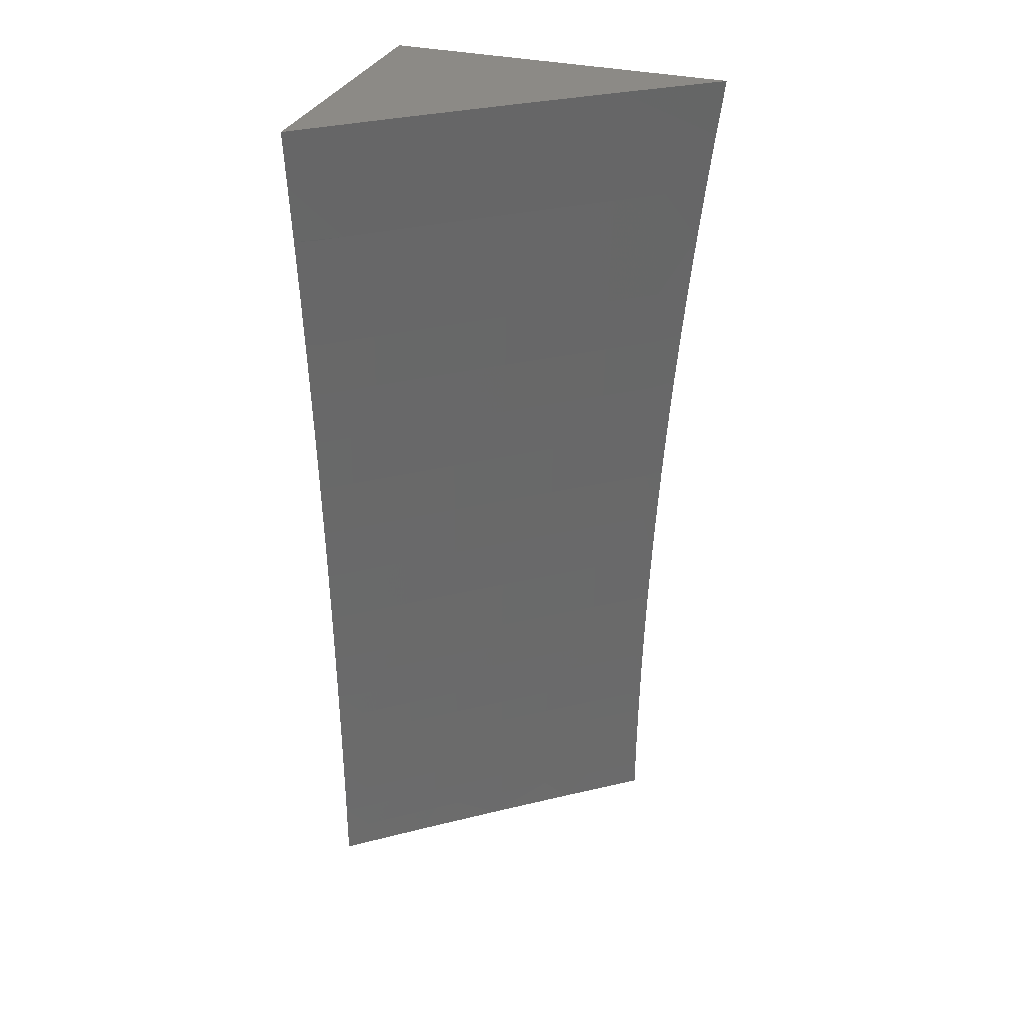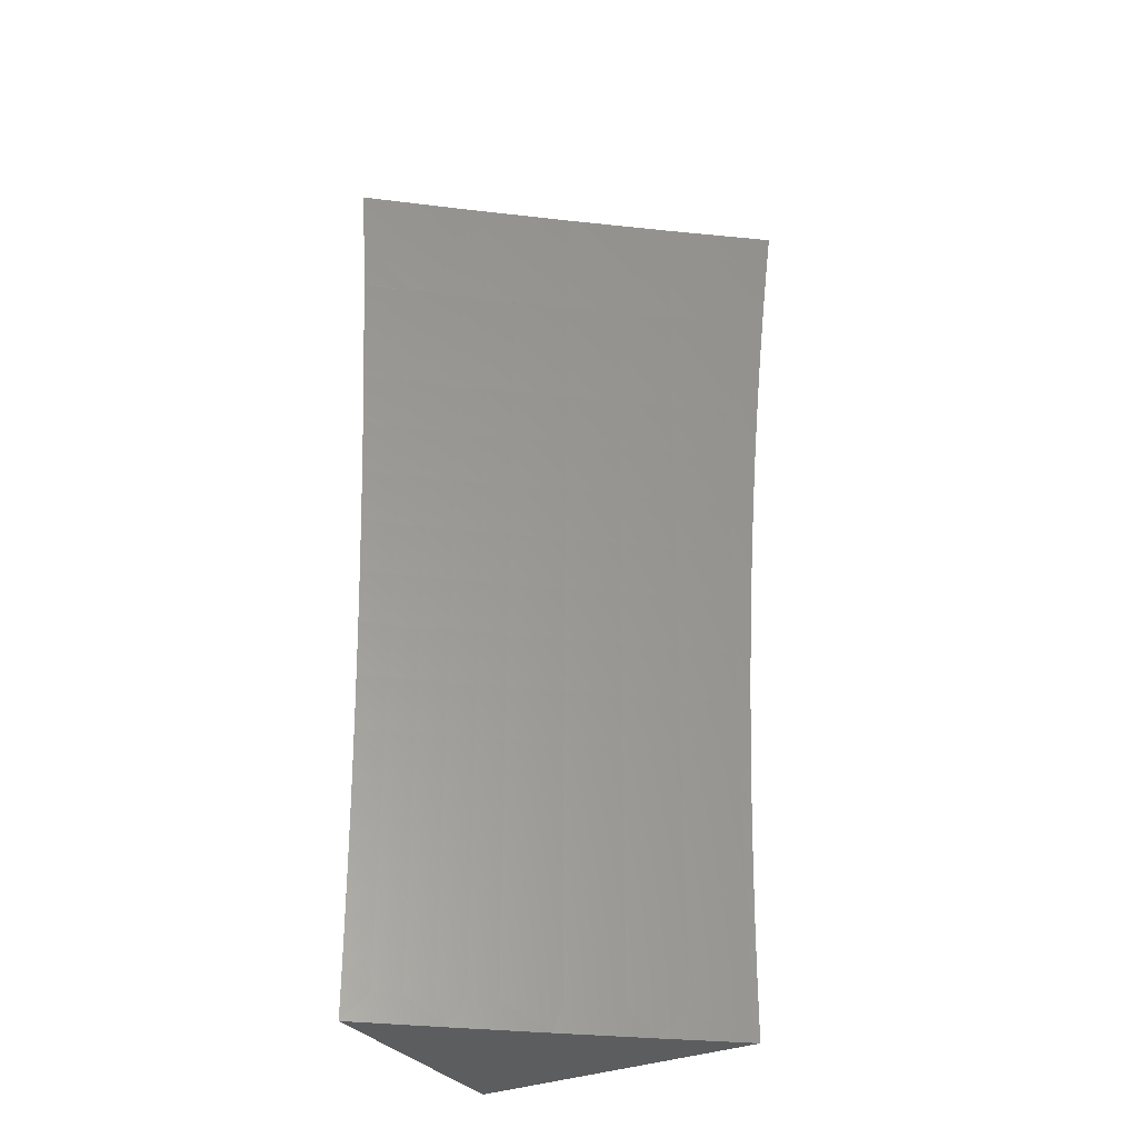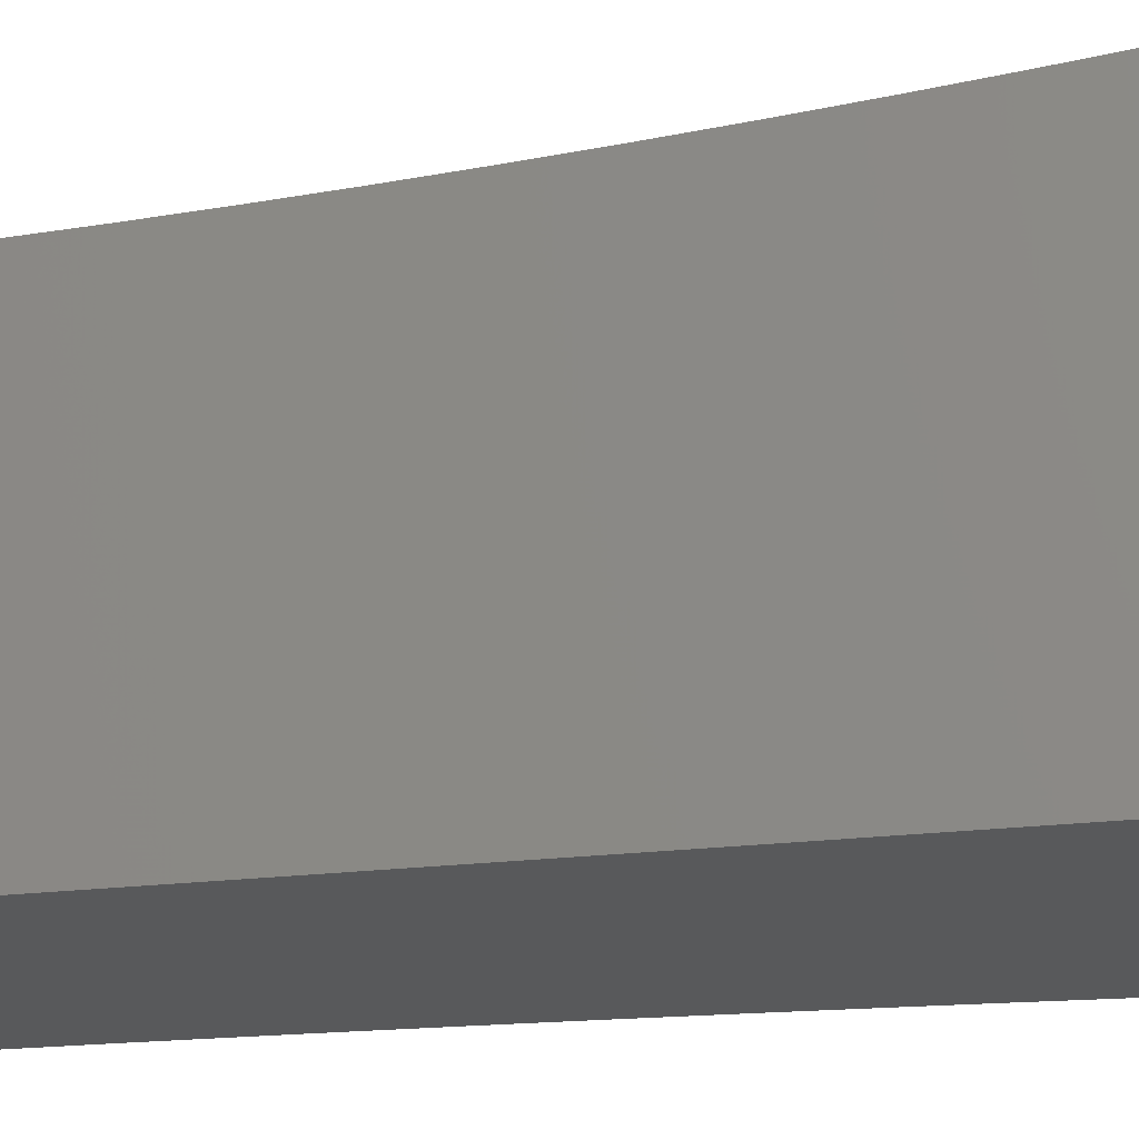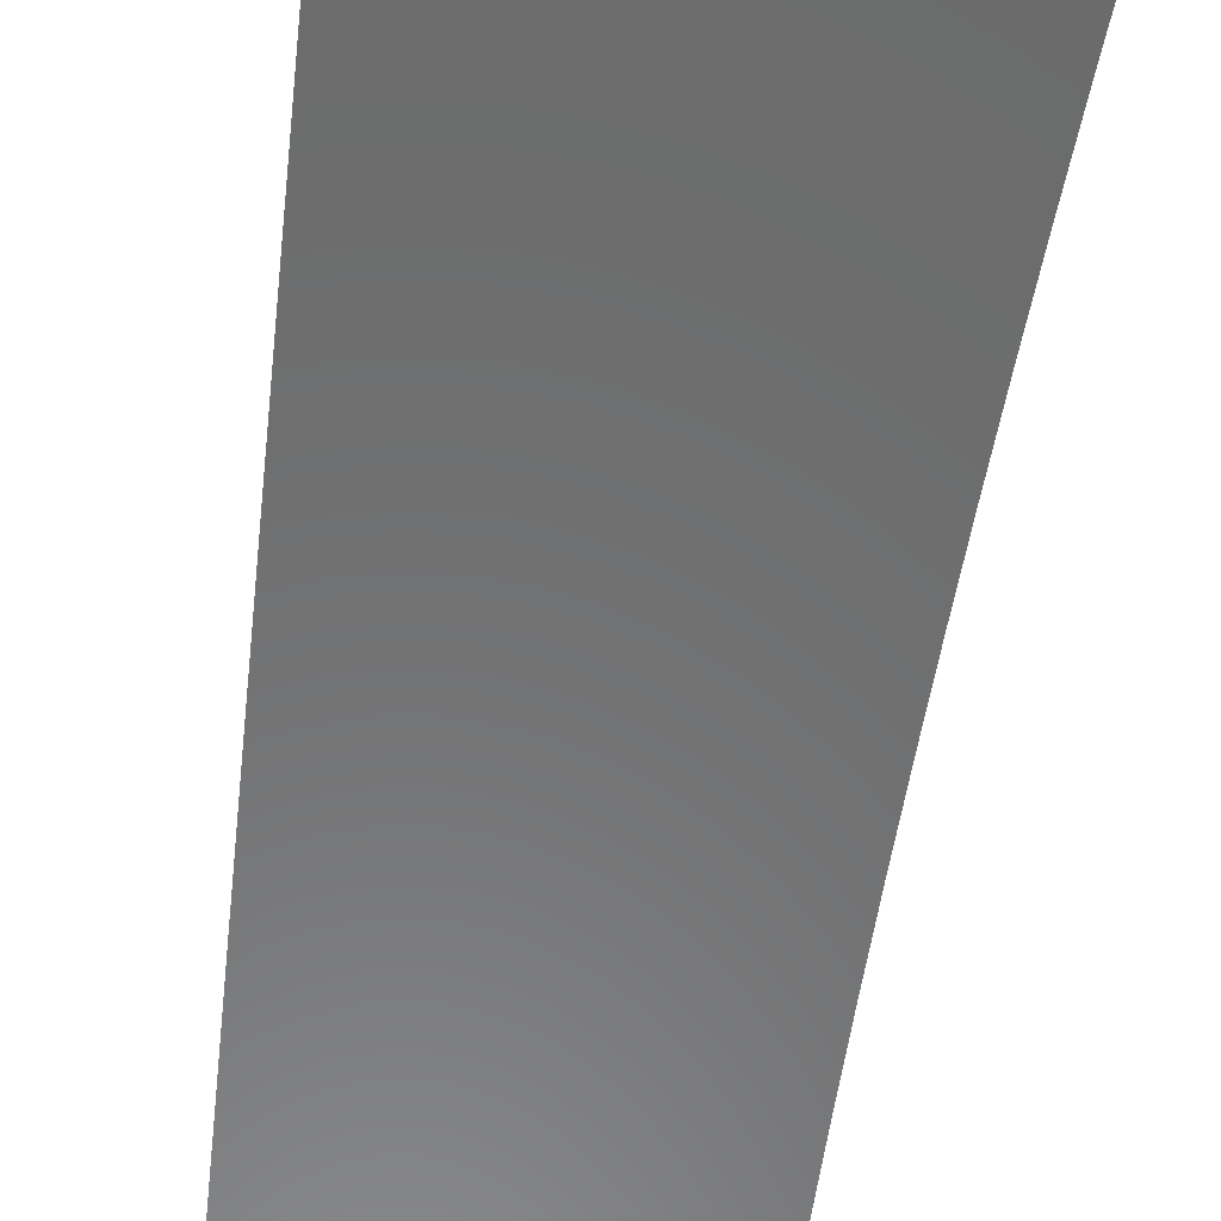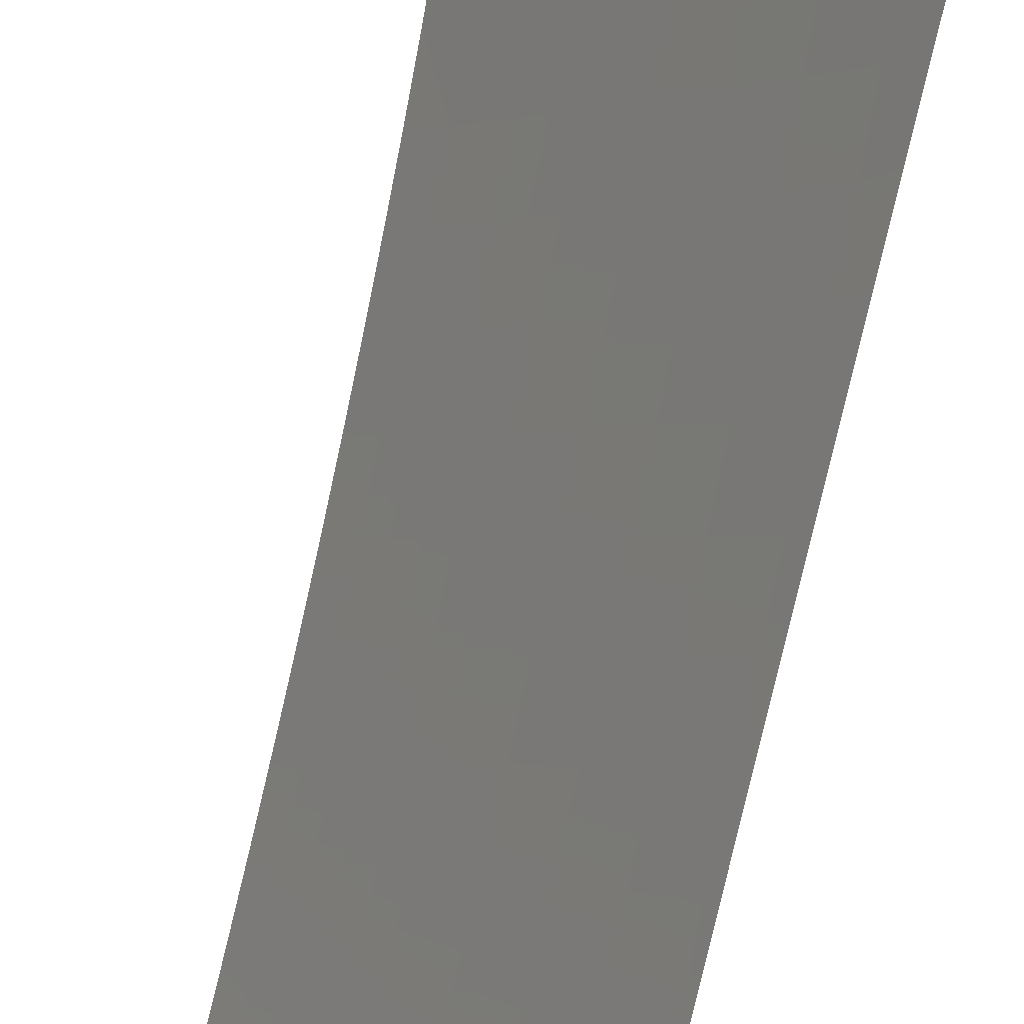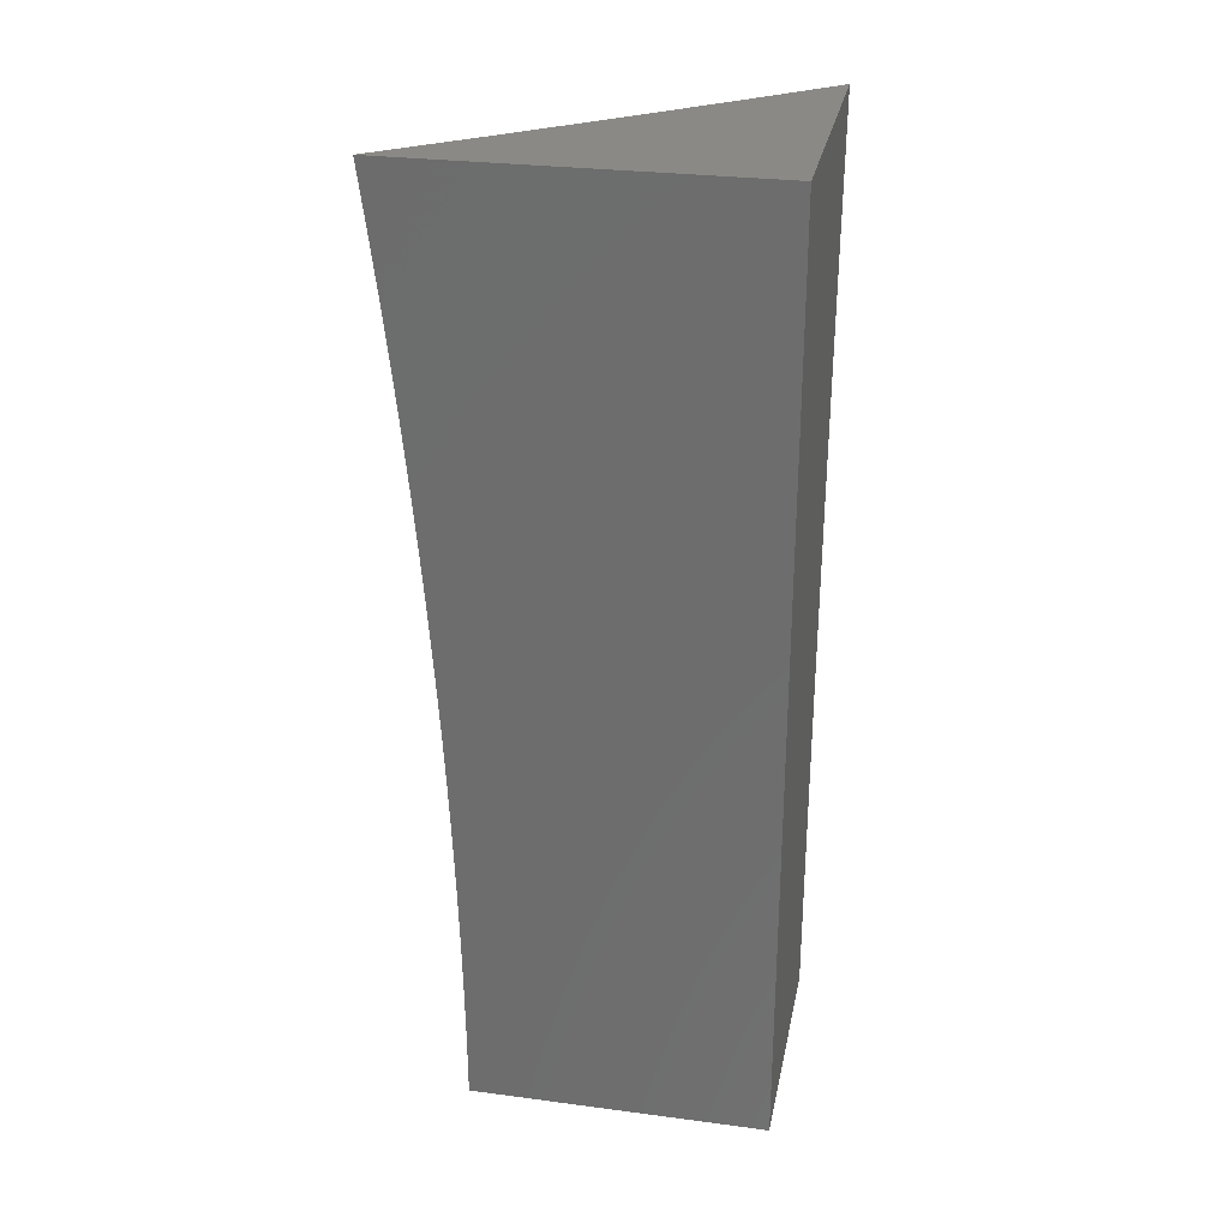
<metadata>
{"format":"stl","ext":"stl","renderer":"f3d","projection":"perspective","resolution":1024,"background":"white","views":[{"elev":31.4,"azim":109.6,"up":"+Z"},{"elev":-32.3,"azim":120.0,"up":"+Z"},{"elev":-20.6,"azim":-77.1,"up":"+Y"},{"elev":-57.6,"azim":-6.0,"up":"+Y"},{"elev":78.0,"azim":-165.5,"up":"+Y"},{"elev":28.3,"azim":-78.8,"up":"+Z"}]}
</metadata>
<code>
# stl→obj: 213 verts, 422 faces
v -8.809 -6.921 -3.546e-34
v -8.781 -6.954 0.03078
v -8.743 -7 0
v -8.762 -6.978 0.03078
v -8.743 -7 0.06263
v -8.762 -6.978 0.06159
v -8.761 -6.978 0.09243
v -8.781 -6.954 0.09243
v -8.781 -6.954 0.1233
v -8.801 -6.93 0.1233
v -8.801 -6.93 0.1542
v -8.82 -6.906 0.1542
v -8.82 -6.905 0.1852
v -8.84 -6.881 0.1852
v -8.839 -6.881 0.2161
v -8.878 -6.833 0.2161
v -8.878 -6.832 0.2471
v -8.917 -6.784 0.2471
v -8.916 -6.783 0.2782
v -8.955 -6.735 0.2782
v -8.954 -6.734 0.3092
v -8.992 -6.685 0.3092
v -8.991 -6.684 0.3715
v -9 -6.675 0.3134
v -9 -6.672 0.376
v -8.873 -6.842 -3.152e-34
v -8.841 -6.882 0.03078
v -8.821 -6.906 0.03078
v -8.801 -6.93 0.03078
v -8.821 -6.906 0.06159
v -8.801 -6.93 0.06159
v -8.821 -6.906 0.09243
v -8.801 -6.93 0.09243
v -8.821 -6.906 0.1233
v -8.937 -6.762 -1.182e-34
v -8.919 -6.785 0.03078
v -8.88 -6.834 0.03078
v -8.88 -6.834 0.06159
v -8.841 -6.882 0.06159
v -8.88 -6.834 0.09243
v -8.84 -6.882 0.09243
v -8.879 -6.834 0.1233
v -8.84 -6.882 0.1233
v -8.879 -6.833 0.1542
v -8.84 -6.882 0.1542
v -8.879 -6.833 0.1852
v -8.957 -6.737 0.03078
v -9 -6.682 0
v -8.995 -6.688 0.03078
v -9 -6.682 0.0627
v -8.995 -6.688 0.06159
v -8.995 -6.688 0.09243
v -8.957 -6.737 0.06159
v -8.957 -6.736 0.09243
v -8.919 -6.785 0.06159
v -8.918 -6.785 0.09243
v -9 -6.681 0.1254
v -8.995 -6.687 0.1233
v -8.957 -6.736 0.1233
v -8.918 -6.785 0.1233
v -8.995 -6.687 0.1542
v -9 -6.679 0.1881
v -8.994 -6.687 0.1852
v -8.994 -6.687 0.2161
v -8.956 -6.736 0.1852
v -8.956 -6.736 0.2161
v -8.918 -6.785 0.1852
v -8.917 -6.784 0.2161
v -9 -6.678 0.2507
v -8.993 -6.686 0.2471
v -8.955 -6.735 0.2471
v -8.993 -6.686 0.2782
v -8.989 -6.683 0.4338
v -9 -6.669 0.4386
v -8.987 -6.682 0.4963
v -9 -6.665 0.5012
v -8.985 -6.68 0.5589
v -9 -6.66 0.5637
v -8.983 -6.678 0.6216
v -9 -6.655 0.6262
v -8.98 -6.676 0.6844
v -9 -6.65 0.6886
v -8.977 -6.674 0.7473
v -9 -6.644 0.751
v -9 -6.637 0.8133
v -8.97 -6.669 0.8734
v -9 -6.63 0.8756
v -9 -6.622 0.9378
v -9 -6.614 1
v -8.924 -6.712 1
v -8.847 -6.809 1
v -8.894 -6.766 0.8734
v -8.932 -6.718 0.8734
v -8.939 -6.723 0.7473
v -8.942 -6.725 0.6844
v -8.944 -6.727 0.6216
v -8.947 -6.729 0.5589
v -8.949 -6.731 0.4963
v -8.951 -6.732 0.4338
v -8.953 -6.733 0.3715
v -8.769 -6.905 1
v -8.816 -6.863 0.8734
v -8.855 -6.815 0.8734
v -8.861 -6.82 0.7473
v -8.9 -6.771 0.7473
v -8.864 -6.822 0.6844
v -8.903 -6.774 0.6844
v -8.867 -6.824 0.6216
v -8.906 -6.776 0.6216
v -8.87 -6.826 0.5589
v -8.908 -6.778 0.5589
v -8.872 -6.828 0.4963
v -8.911 -6.779 0.4963
v -8.874 -6.829 0.4338
v -8.912 -6.781 0.4338
v -8.875 -6.83 0.3715
v -8.914 -6.782 0.3715
v -8.877 -6.832 0.3092
v -8.915 -6.783 0.3092
v -8.877 -6.832 0.2782
v -8.689 -7 1
v -8.696 -7 0.9377
v -8.757 -6.935 0.8734
v -8.776 -6.911 0.8734
v -8.763 -6.94 0.7473
v -8.783 -6.916 0.7473
v -8.766 -6.942 0.6844
v -8.786 -6.918 0.6844
v -8.769 -6.944 0.6216
v -8.789 -6.921 0.6216
v -8.771 -6.946 0.5589
v -8.791 -6.922 0.5589
v -8.774 -6.948 0.4963
v -8.793 -6.924 0.4963
v -8.775 -6.949 0.4338
v -8.795 -6.926 0.4338
v -8.777 -6.951 0.3715
v -8.797 -6.927 0.3715
v -8.778 -6.952 0.3092
v -8.798 -6.928 0.3092
v -8.779 -6.952 0.2782
v -8.799 -6.928 0.2782
v -8.78 -6.953 0.2471
v -8.799 -6.929 0.2471
v -8.78 -6.953 0.2161
v -8.8 -6.929 0.2161
v -8.78 -6.953 0.1852
v -8.8 -6.929 0.1852
v -8.781 -6.954 0.1542
v -8.737 -6.959 0.8734
v -8.702 -7 0.8754
v -8.717 -6.982 0.8734
v -8.708 -7 0.813
v -8.744 -6.964 0.7473
v -8.724 -6.988 0.7473
v -8.713 -7 0.7506
v -8.718 -7 0.6882
v -8.727 -6.99 0.6844
v -8.722 -7 0.6257
v -8.729 -6.992 0.6216
v -8.726 -7 0.5632
v -8.732 -6.994 0.5589
v -8.73 -7 0.5007
v -8.734 -6.996 0.4963
v -8.733 -7 0.4382
v -8.736 -6.997 0.4338
v -8.736 -7 0.3756
v -8.737 -6.999 0.3715
v -8.738 -7 0.3131
v -8.739 -7 0.3092
v -8.74 -7 0.2505
v -8.759 -6.976 0.2782
v -8.76 -6.977 0.2471
v -8.76 -6.977 0.2161
v -8.742 -7 0.1879
v -8.761 -6.977 0.1852
v -8.761 -6.978 0.1542
v -8.743 -7 0.1253
v -8.761 -6.978 0.1233
v -8.796 -6.887 0.8734
v -8.781 -6.954 0.06159
v -8.759 -6.976 0.3092
v -8.757 -6.975 0.3715
v -8.756 -6.973 0.4338
v -8.754 -6.972 0.4963
v -8.752 -6.97 0.5589
v -8.749 -6.968 0.6216
v -8.746 -6.966 0.6844
v -8.82 -6.905 0.2161
v -8.819 -6.905 0.2471
v -8.839 -6.881 0.2471
v -8.819 -6.904 0.2782
v -8.838 -6.88 0.2782
v -8.818 -6.904 0.3092
v -8.838 -6.88 0.3092
v -8.817 -6.903 0.3715
v -8.836 -6.879 0.3715
v -8.815 -6.901 0.4338
v -8.835 -6.877 0.4338
v -8.813 -6.9 0.4963
v -8.833 -6.876 0.4963
v -8.811 -6.898 0.5589
v -8.831 -6.874 0.5589
v -8.808 -6.896 0.6216
v -8.828 -6.872 0.6216
v -8.806 -6.894 0.6844
v -8.825 -6.87 0.6844
v -8.803 -6.892 0.7473
v -8.822 -6.868 0.7473
v -8.918 -6.785 0.1542
v -8.956 -6.736 0.1542
v -9 -7 1
v -9 -7 0
f 1 2 3
f 3 2 4
f 3 4 5
f 5 4 6
f 5 6 7
f 7 6 8
f 7 8 9
f 9 8 10
f 9 10 11
f 11 10 12
f 11 12 13
f 13 12 14
f 13 14 15
f 15 14 16
f 15 16 17
f 17 16 18
f 17 18 19
f 19 18 20
f 19 20 21
f 21 20 22
f 21 22 23
f 23 22 24
f 23 24 25
f 26 27 1
f 1 27 28
f 1 28 29
f 29 28 30
f 29 30 31
f 31 30 32
f 31 32 33
f 33 32 34
f 33 34 10
f 10 34 12
f 35 36 26
f 26 36 37
f 26 37 27
f 27 37 38
f 27 38 39
f 39 38 40
f 39 40 41
f 41 40 42
f 41 42 43
f 43 42 44
f 43 44 45
f 45 44 46
f 45 46 14
f 14 46 16
f 36 35 47
f 47 35 48
f 47 48 49
f 49 48 50
f 49 50 51
f 51 50 52
f 51 52 53
f 53 52 54
f 53 54 55
f 55 54 56
f 55 56 38
f 38 56 40
f 50 57 52
f 52 57 58
f 52 58 54
f 54 58 59
f 54 59 56
f 56 59 60
f 56 60 40
f 40 60 42
f 58 57 61
f 61 57 62
f 61 62 63
f 63 62 64
f 63 64 65
f 65 64 66
f 65 66 67
f 67 66 68
f 67 68 46
f 46 68 16
f 62 69 64
f 64 69 70
f 64 70 66
f 66 70 71
f 66 71 68
f 68 71 18
f 68 18 16
f 70 69 72
f 72 69 24
f 72 24 22
f 23 25 73
f 73 25 74
f 73 74 75
f 75 74 76
f 75 76 77
f 77 76 78
f 77 78 79
f 79 78 80
f 79 80 81
f 81 80 82
f 81 82 83
f 83 82 84
f 83 84 85
f 83 85 86
f 86 85 87
f 86 87 88
f 89 90 88
f 88 90 86
f 91 92 90
f 90 92 93
f 90 93 86
f 86 93 94
f 86 94 83
f 83 94 95
f 83 95 81
f 81 95 96
f 81 96 79
f 79 96 97
f 79 97 77
f 77 97 98
f 77 98 75
f 75 98 99
f 75 99 73
f 73 99 100
f 73 100 23
f 23 100 21
f 101 102 91
f 91 102 103
f 91 103 92
f 92 103 104
f 92 104 105
f 105 104 106
f 105 106 107
f 107 106 108
f 107 108 109
f 109 108 110
f 109 110 111
f 111 110 112
f 111 112 113
f 113 112 114
f 113 114 115
f 115 114 116
f 115 116 117
f 117 116 118
f 117 118 119
f 119 118 120
f 119 120 19
f 19 120 17
f 121 122 101
f 101 122 123
f 101 123 124
f 124 123 125
f 124 125 126
f 126 125 127
f 126 127 128
f 128 127 129
f 128 129 130
f 130 129 131
f 130 131 132
f 132 131 133
f 132 133 134
f 134 133 135
f 134 135 136
f 136 135 137
f 136 137 138
f 138 137 139
f 138 139 140
f 140 139 141
f 140 141 142
f 142 141 143
f 142 143 144
f 144 143 145
f 144 145 146
f 146 145 147
f 146 147 148
f 148 147 149
f 148 149 11
f 11 149 9
f 123 122 150
f 150 122 151
f 150 151 152
f 152 151 153
f 152 153 150
f 150 153 154
f 150 154 123
f 123 154 125
f 154 153 155
f 155 153 156
f 155 156 157
f 155 157 158
f 158 157 159
f 158 159 160
f 160 159 161
f 160 161 162
f 162 161 163
f 162 163 164
f 164 163 165
f 164 165 166
f 166 165 167
f 166 167 168
f 168 167 169
f 168 169 170
f 170 169 171
f 170 171 172
f 172 171 173
f 172 173 141
f 141 173 143
f 173 171 174
f 174 171 175
f 174 175 176
f 176 175 177
f 176 177 147
f 147 177 149
f 175 178 177
f 177 178 179
f 177 179 149
f 149 179 9
f 179 178 7
f 7 178 5
f 102 101 180
f 180 101 124
f 180 124 126
f 1 29 2
f 2 29 31
f 2 31 181
f 181 31 33
f 181 33 8
f 8 33 10
f 2 181 4
f 4 181 6
f 9 179 7
f 181 8 6
f 143 173 174
f 147 145 176
f 176 145 174
f 145 143 174
f 172 182 170
f 170 182 183
f 170 183 168
f 168 183 184
f 168 184 166
f 166 184 185
f 166 185 164
f 164 185 186
f 164 186 162
f 162 186 187
f 162 187 160
f 160 187 188
f 160 188 158
f 158 188 154
f 158 154 155
f 141 139 172
f 172 139 182
f 139 137 182
f 182 137 183
f 137 135 183
f 183 135 184
f 135 133 184
f 184 133 185
f 133 131 185
f 185 131 186
f 131 129 186
f 186 129 187
f 125 154 188
f 129 127 187
f 187 127 188
f 127 125 188
f 27 39 28
f 28 39 30
f 39 41 30
f 30 41 32
f 41 43 32
f 32 43 34
f 148 11 13
f 43 45 34
f 34 45 12
f 146 148 189
f 189 148 13
f 189 13 15
f 45 14 12
f 144 146 190
f 190 146 189
f 190 189 191
f 191 189 15
f 191 15 17
f 142 144 192
f 192 144 190
f 192 190 193
f 193 190 191
f 193 191 120
f 120 191 17
f 140 142 194
f 194 142 192
f 194 192 195
f 195 192 193
f 195 193 118
f 118 193 120
f 138 140 196
f 196 140 194
f 196 194 197
f 197 194 195
f 197 195 116
f 116 195 118
f 136 138 198
f 198 138 196
f 198 196 199
f 199 196 197
f 199 197 114
f 114 197 116
f 134 136 200
f 200 136 198
f 200 198 201
f 201 198 199
f 201 199 112
f 112 199 114
f 132 134 202
f 202 134 200
f 202 200 203
f 203 200 201
f 203 201 110
f 110 201 112
f 130 132 204
f 204 132 202
f 204 202 205
f 205 202 203
f 205 203 108
f 108 203 110
f 128 130 206
f 206 130 204
f 206 204 207
f 207 204 205
f 207 205 106
f 106 205 108
f 126 128 208
f 208 128 206
f 208 206 209
f 209 206 207
f 209 207 104
f 104 207 106
f 102 180 208
f 208 180 126
f 102 208 209
f 55 38 37
f 67 46 44
f 44 42 210
f 210 42 60
f 210 60 211
f 211 60 59
f 211 59 61
f 61 59 58
f 102 209 103
f 103 209 104
f 47 53 36
f 36 53 55
f 36 55 37
f 49 51 47
f 47 51 53
f 211 65 210
f 210 65 67
f 210 67 44
f 61 63 211
f 211 63 65
f 18 71 20
f 20 71 72
f 20 72 22
f 72 71 70
f 119 19 21
f 117 119 100
f 100 119 21
f 115 117 99
f 99 117 100
f 113 115 98
f 98 115 99
f 111 113 97
f 97 113 98
f 109 111 96
f 96 111 97
f 107 109 95
f 95 109 96
f 105 107 94
f 94 107 95
f 92 105 93
f 93 105 94
f 89 88 212
f 212 88 87
f 212 87 85
f 85 84 212
f 212 84 82
f 212 82 80
f 80 78 212
f 212 78 76
f 212 76 74
f 212 74 213
f 213 74 25
f 213 25 24
f 24 69 213
f 213 69 62
f 213 62 57
f 57 50 213
f 213 50 48
f 48 35 213
f 213 35 26
f 213 26 1
f 1 3 213
f 121 101 212
f 212 101 91
f 212 91 90
f 90 89 212
f 3 5 213
f 213 5 178
f 213 178 175
f 175 171 213
f 213 171 169
f 213 169 167
f 167 165 213
f 213 165 212
f 212 165 163
f 212 163 161
f 161 159 212
f 212 159 157
f 212 157 156
f 156 153 212
f 212 153 151
f 212 151 122
f 122 121 212

</code>
